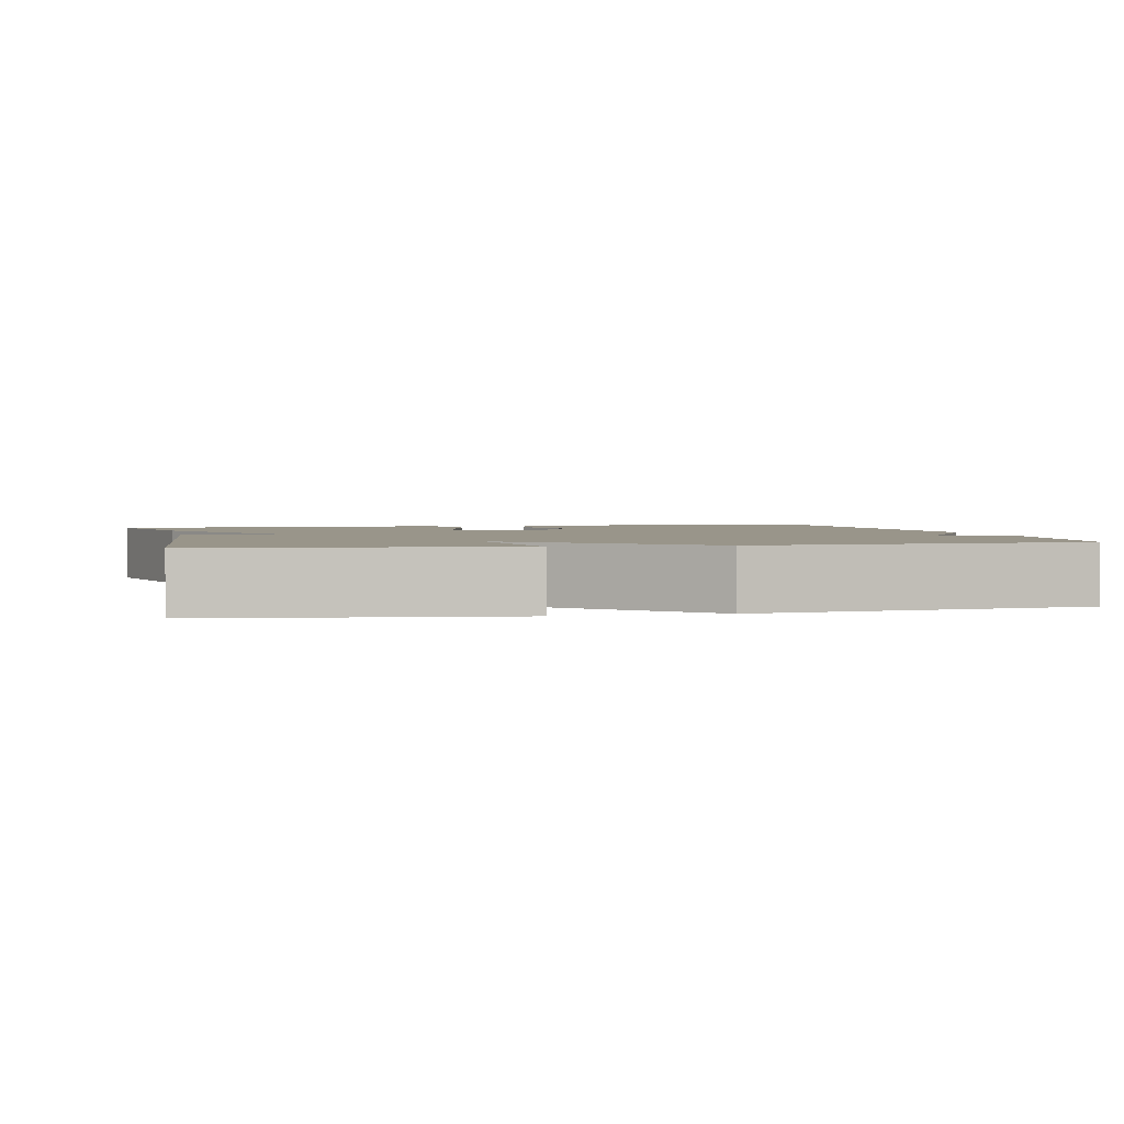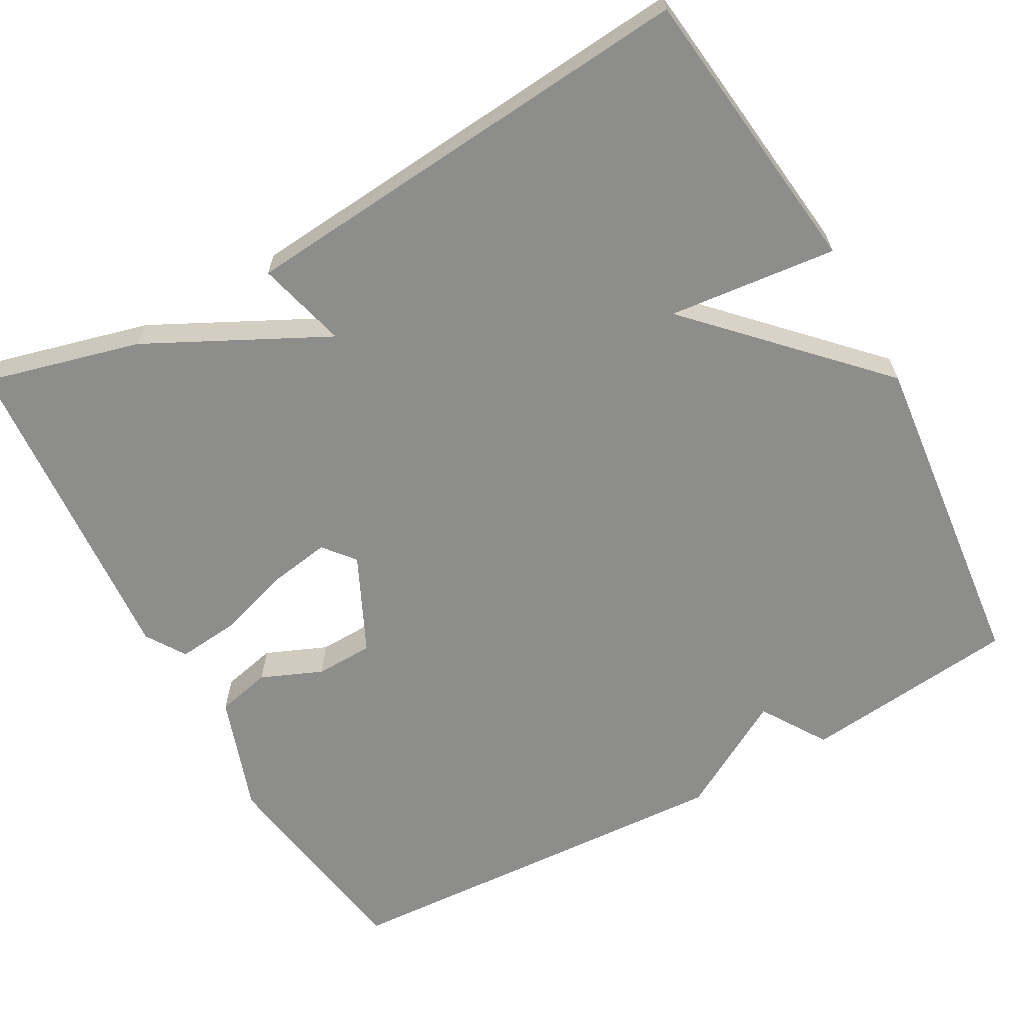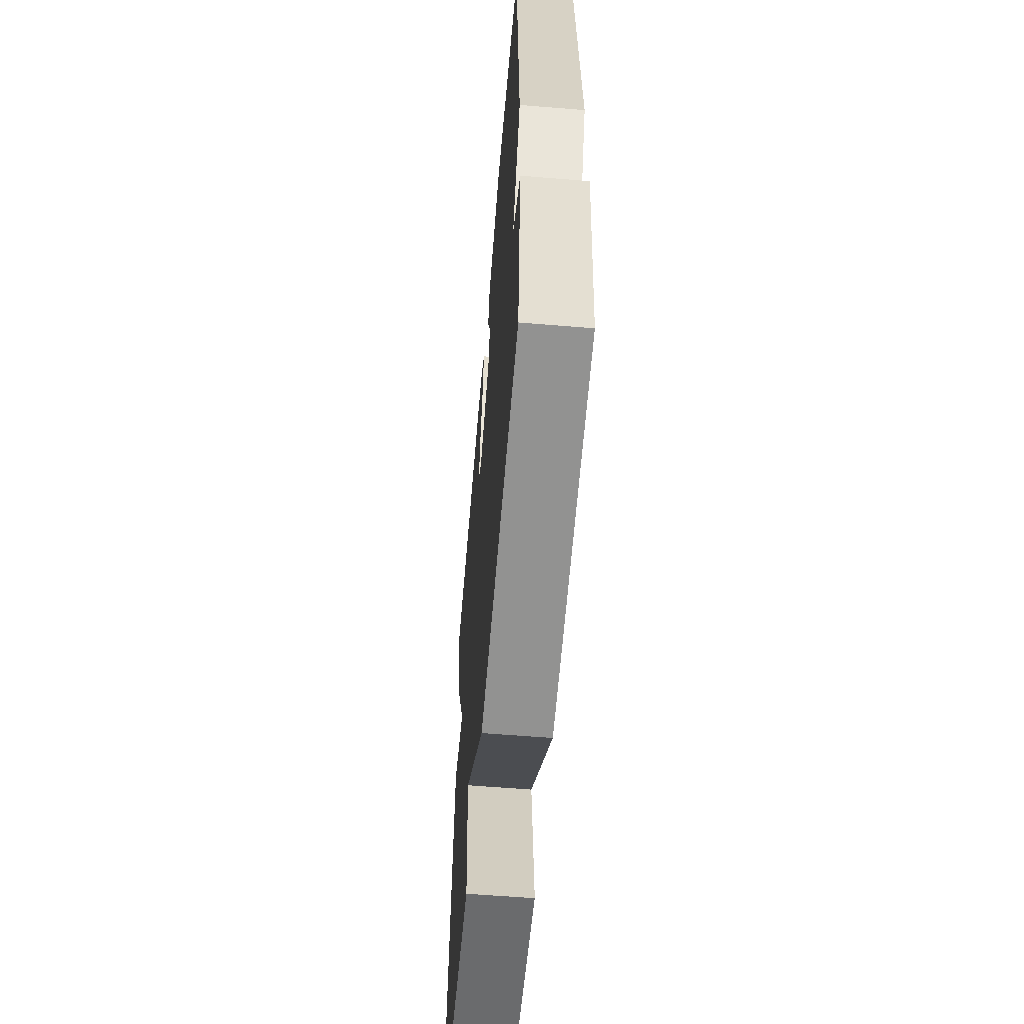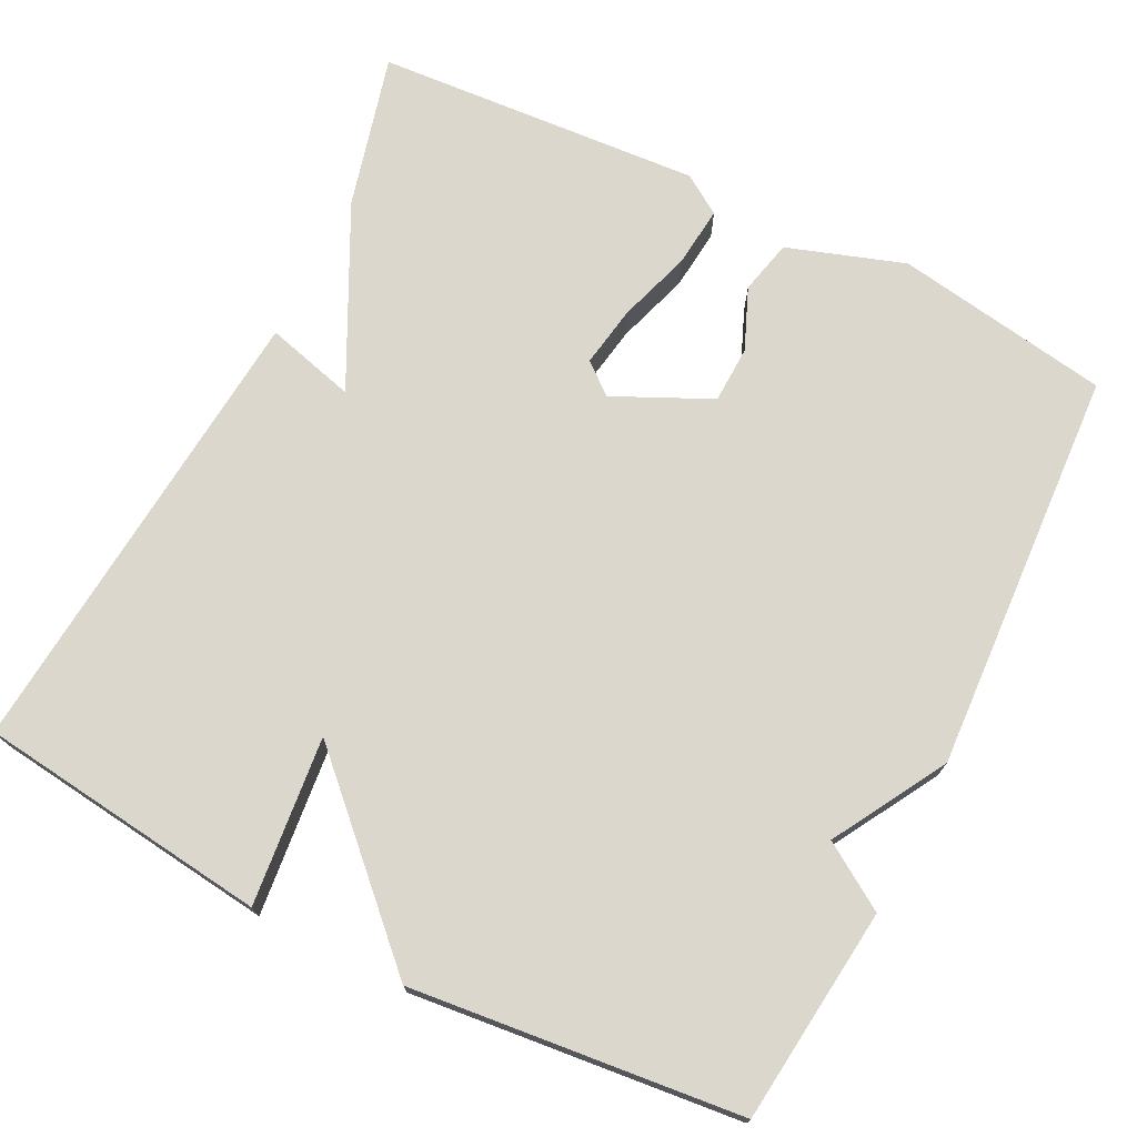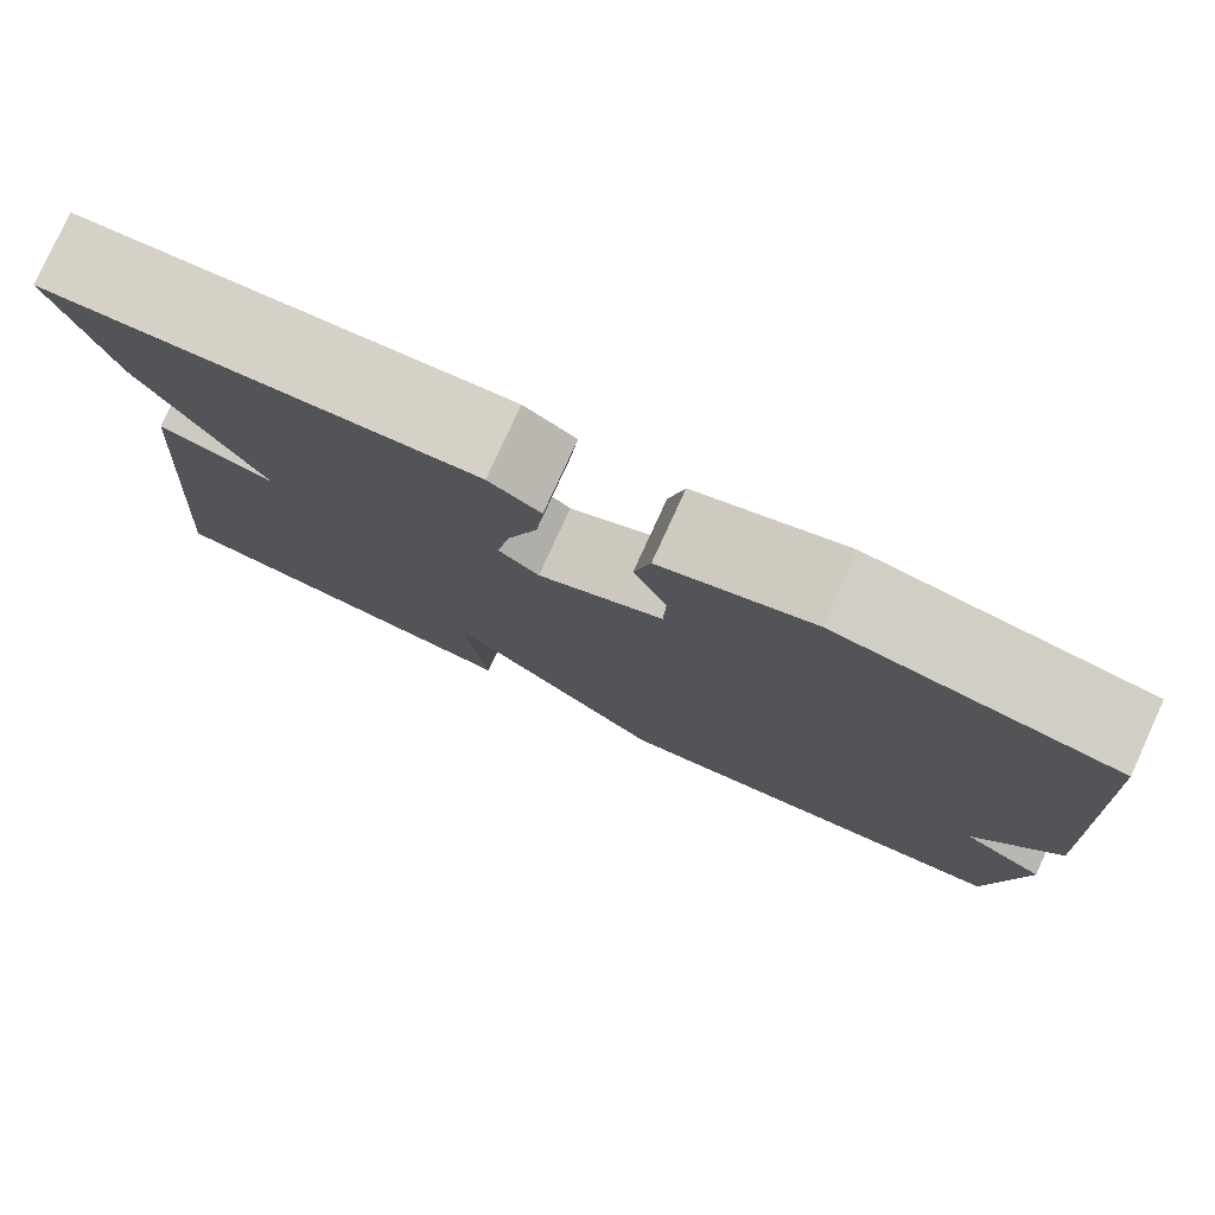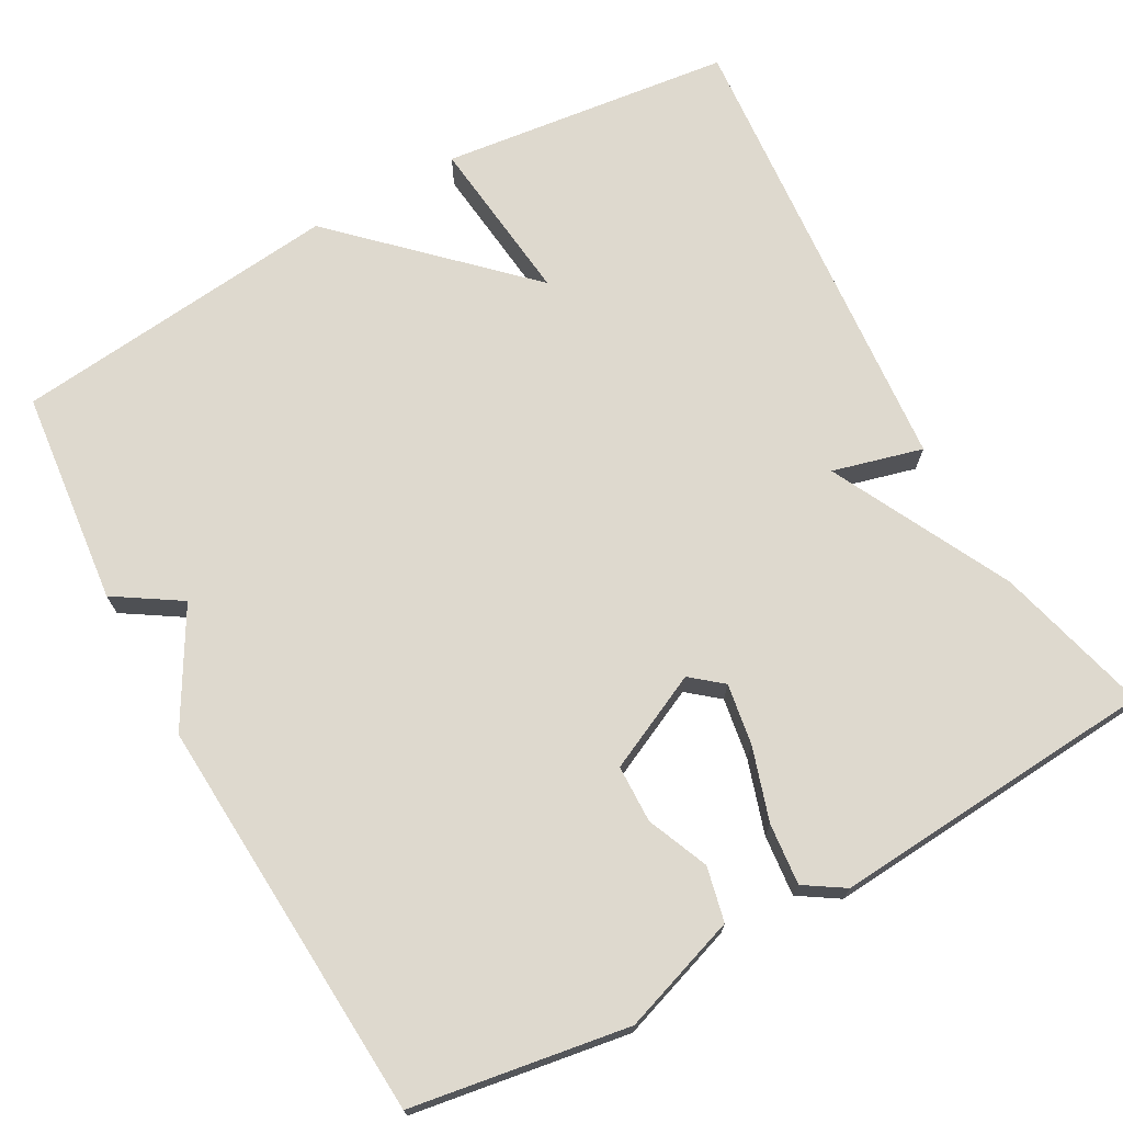
<metadata>
{"format":"obj","ext":"obj","renderer":"f3d","projection":"perspective","resolution":1024,"background":"white","views":[{"elev":2.0,"azim":167.3,"up":"+Y"},{"elev":-64.5,"azim":119.0,"up":"+Y"},{"elev":-60.1,"azim":-94.8,"up":"+Z"},{"elev":73.2,"azim":-153.2,"up":"+Y"},{"elev":79.4,"azim":-155.4,"up":"+Z"},{"elev":71.5,"azim":-29.1,"up":"+Y"}]}
</metadata>
<code>
v 0.5 0.07 0.5
v 0.448 0.07 0.301
v 0.332 0.07 0.07
v 0.448 0.07 0.101
v 0.5 0.07 -0.5
v 0.124 0.07 -0.545
v 0.147 0.07 -0.328
v -0.076 0.07 -0.545
v -0.5 0.07 -0.5
v -0.53 0.07 -0.222
v -0.446 0.07 -0.168
v -0.53 0.07 -0.022
v -0.5 0.07 0.5
v -0.222 0.07 0.545
v -0.071 0.07 0.494
v -0.055 0.07 0.424
v -0.088 0.07 0.345
v -0.086 0.07 0.271
v 0.039 0.07 0.212
v 0.079 0.07 0.245
v 0.066 0.07 0.324
v 0.036 0.07 0.418
v 0.028 0.07 0.497
v 0.079 0.07 0.53
v 0.5 0 0.5
v 0.448 0 0.301
v 0.332 0 0.07
v 0.448 0 0.101
v 0.5 0 -0.5
v 0.124 0 -0.545
v 0.147 0 -0.328
v -0.076 0 -0.545
v -0.5 0 -0.5
v -0.53 0 -0.222
v -0.446 0 -0.168
v -0.53 0 -0.022
v -0.5 0 0.5
v -0.222 0 0.545
v -0.071 0 0.494
v -0.055 0 0.424
v -0.088 0 0.345
v -0.086 0 0.271
v 0.039 0 0.212
v 0.079 0 0.245
v 0.066 0 0.324
v 0.036 0 0.418
v 0.028 0 0.497
v 0.079 0 0.53
f 1 2 3
f 24 1 3
f 23 24 3
f 22 23 3
f 21 22 3
f 20 21 3
f 19 20 3
f 18 19 3
f 15 16 17
f 14 15 17
f 13 14 17
f 12 13 17
f 11 12 17
f 11 17 18
f 9 10 11
f 8 9 11
f 7 8 11
f 7 11 18 3
f 5 6 7
f 4 5 7
f 3 4 7
f 27 26 25
f 27 25 48
f 27 48 47
f 27 47 46
f 27 46 45
f 27 45 44
f 27 44 43
f 27 43 42
f 41 40 39
f 41 39 38
f 41 38 37
f 41 37 36
f 41 36 35
f 42 41 35
f 35 34 33
f 35 33 32
f 35 32 31
f 27 42 35 31
f 31 30 29
f 31 29 28
f 31 28 27
f 1 25 26 2
f 2 26 27 3
f 3 27 28 4
f 4 28 29 5
f 5 29 30 6
f 6 30 31 7
f 7 31 32 8
f 8 32 33 9
f 9 33 34 10
f 10 34 35 11
f 11 35 36 12
f 12 36 37 13
f 13 37 38 14
f 14 38 39 15
f 15 39 40 16
f 16 40 41 17
f 17 41 42 18
f 18 42 43 19
f 19 43 44 20
f 20 44 45 21
f 21 45 46 22
f 22 46 47 23
f 23 47 48 24
f 24 48 25 1

</code>
